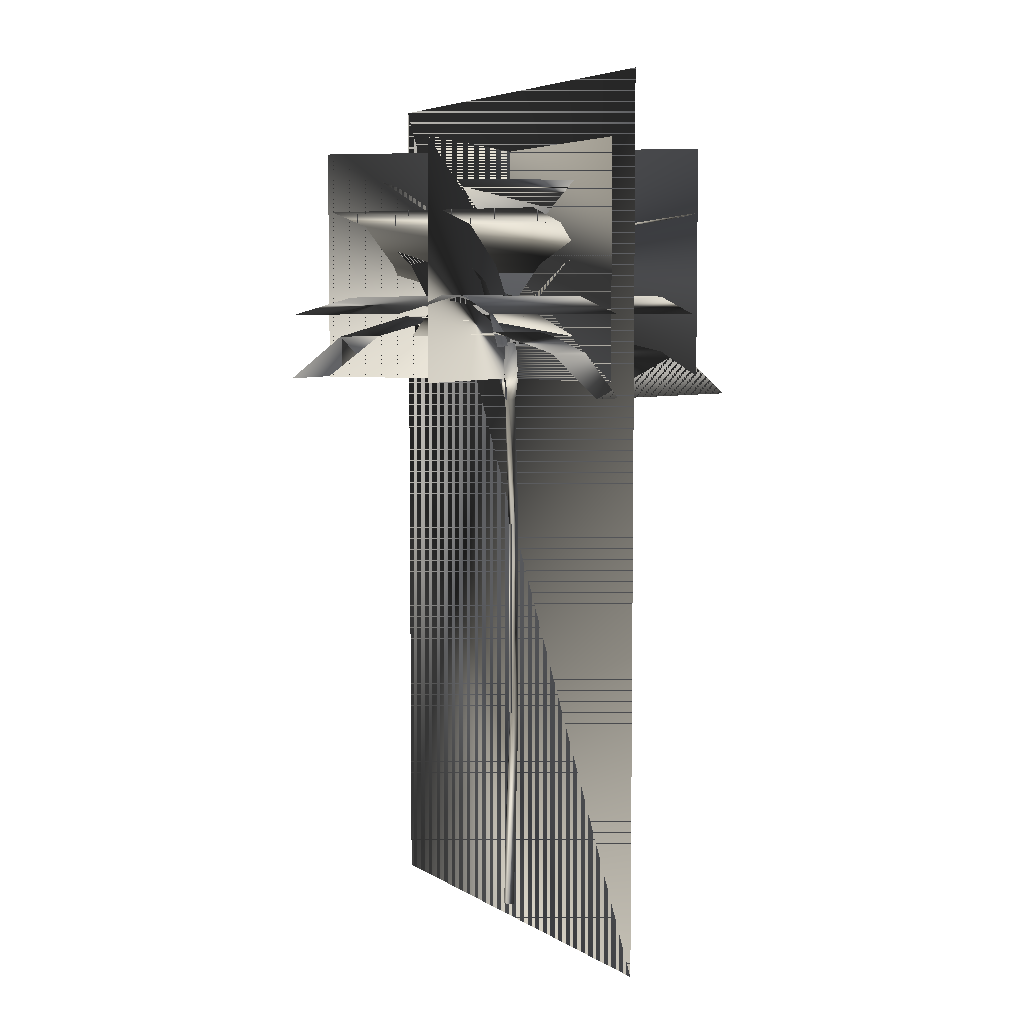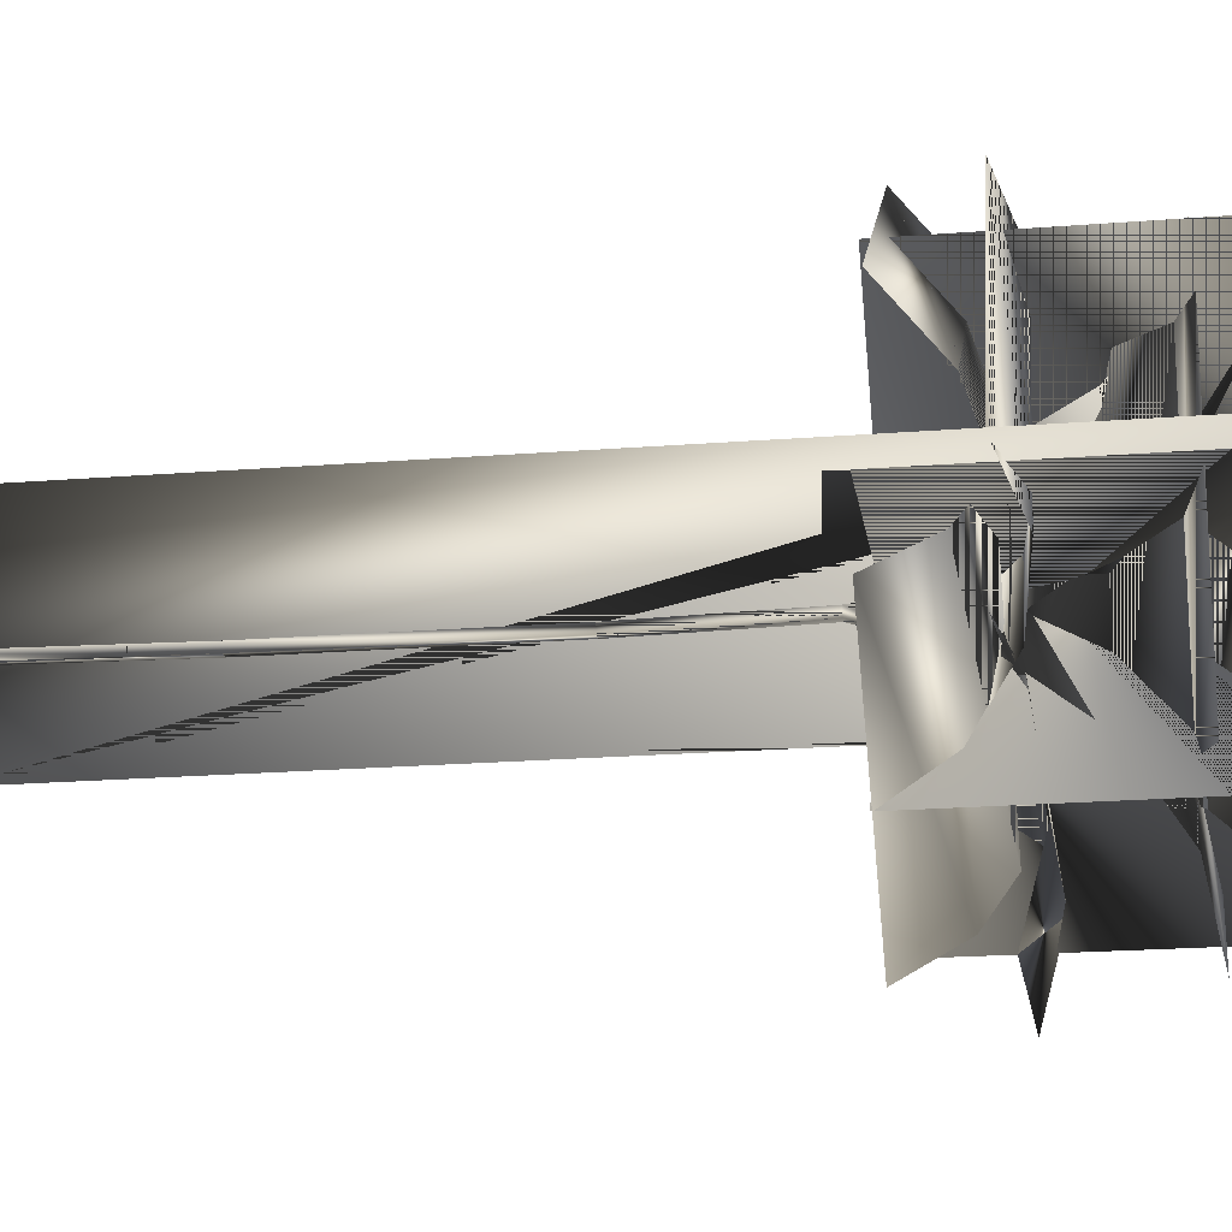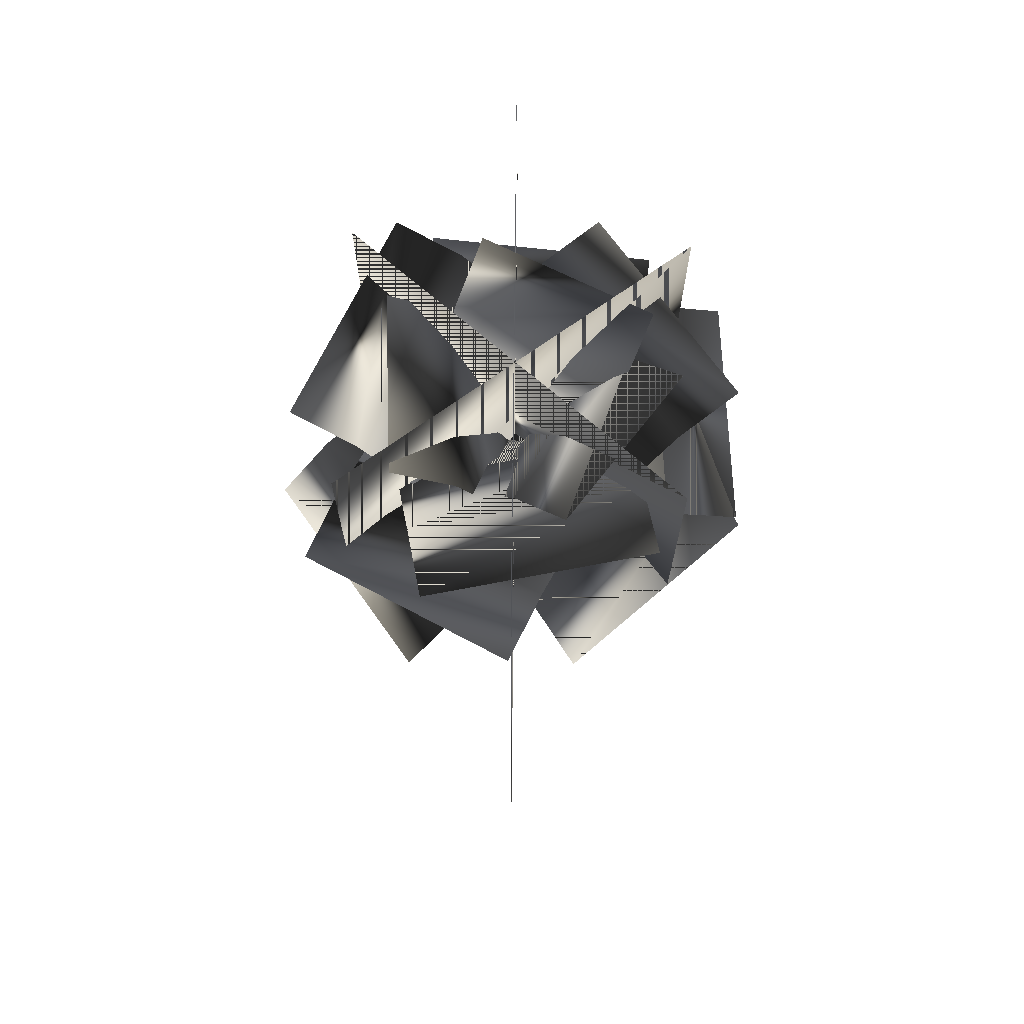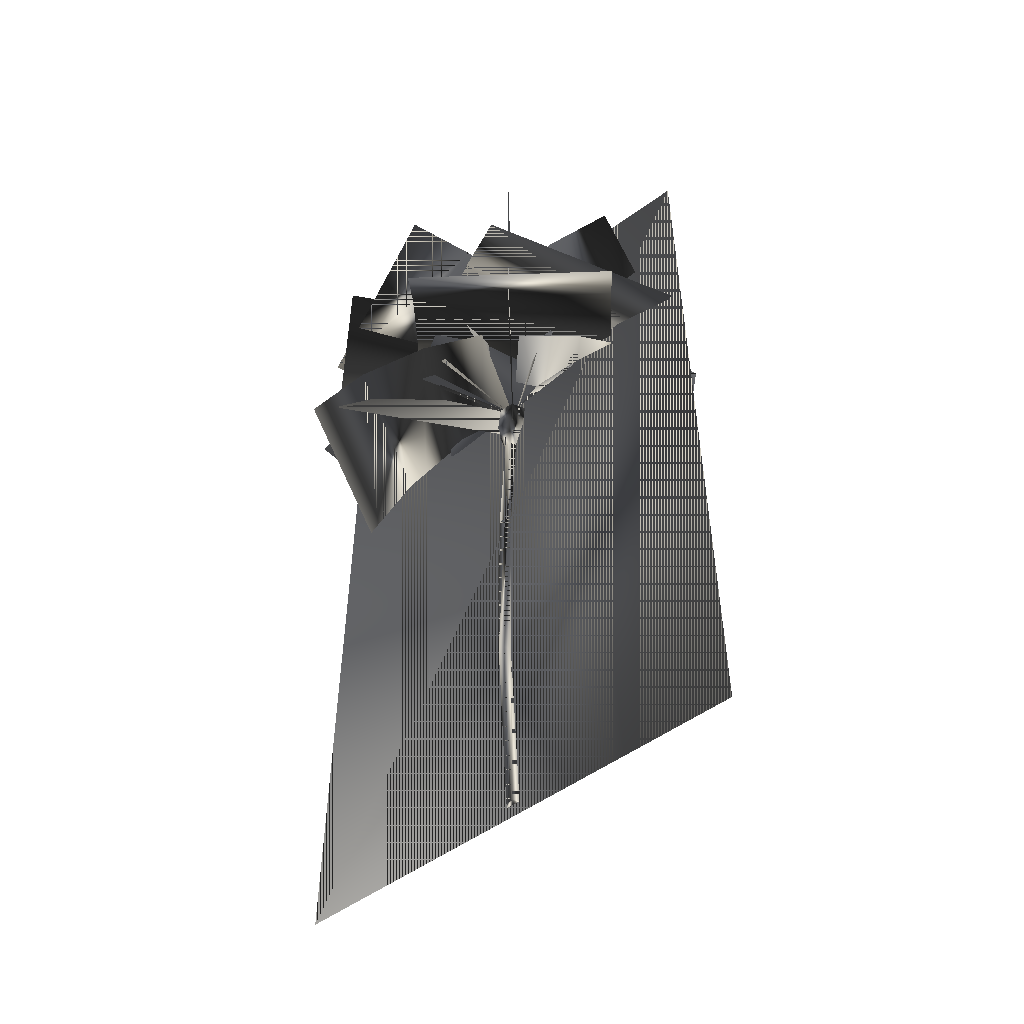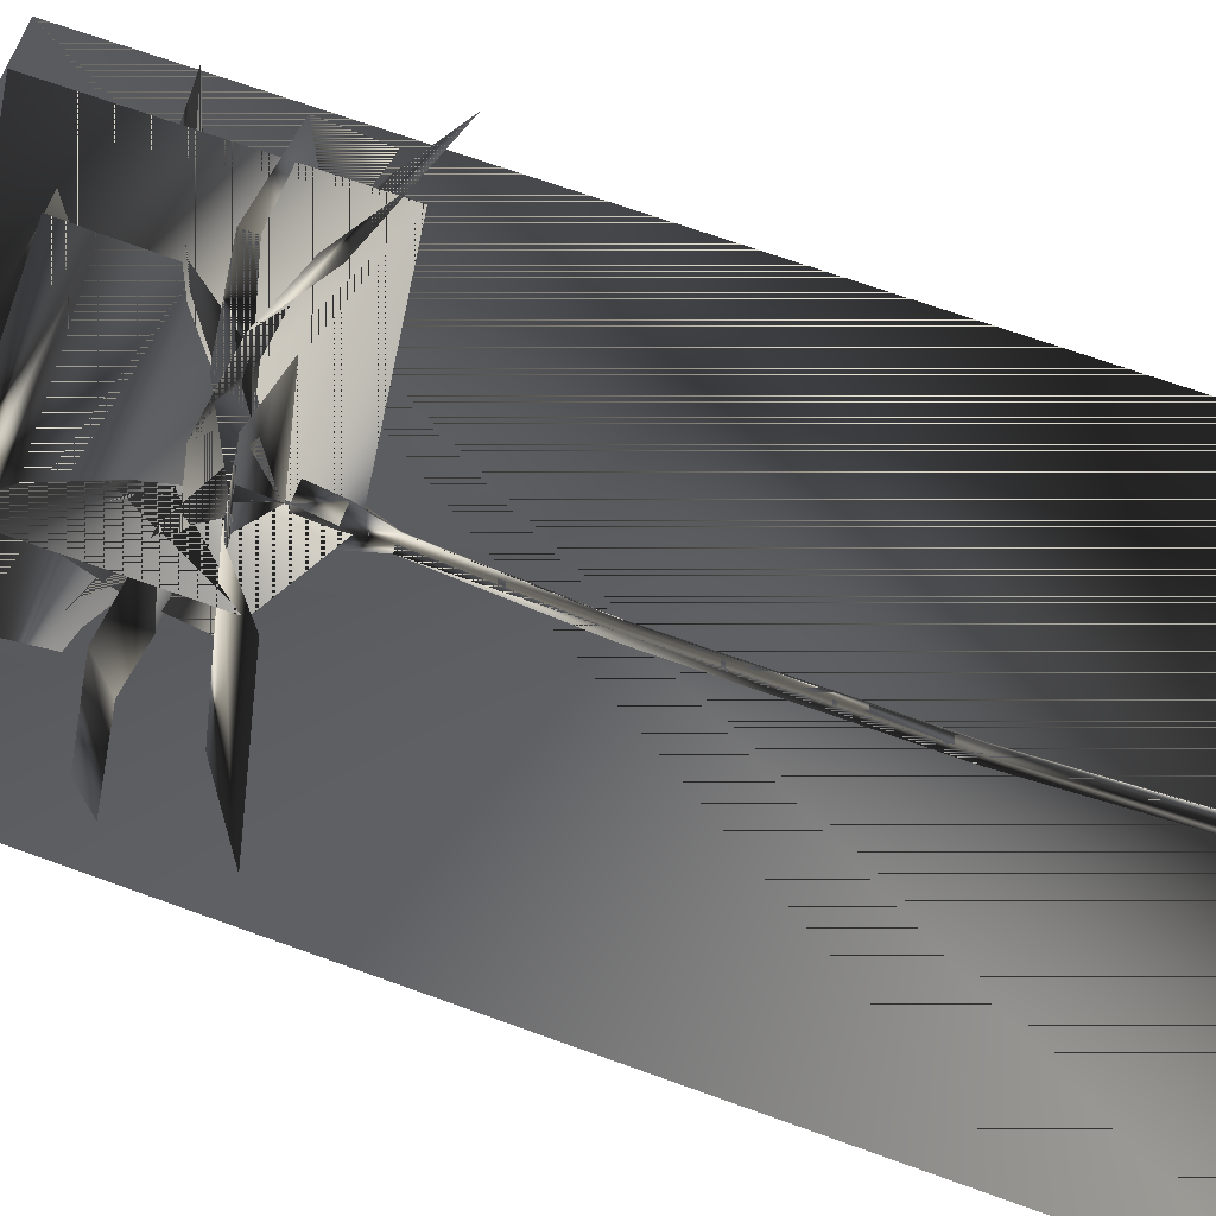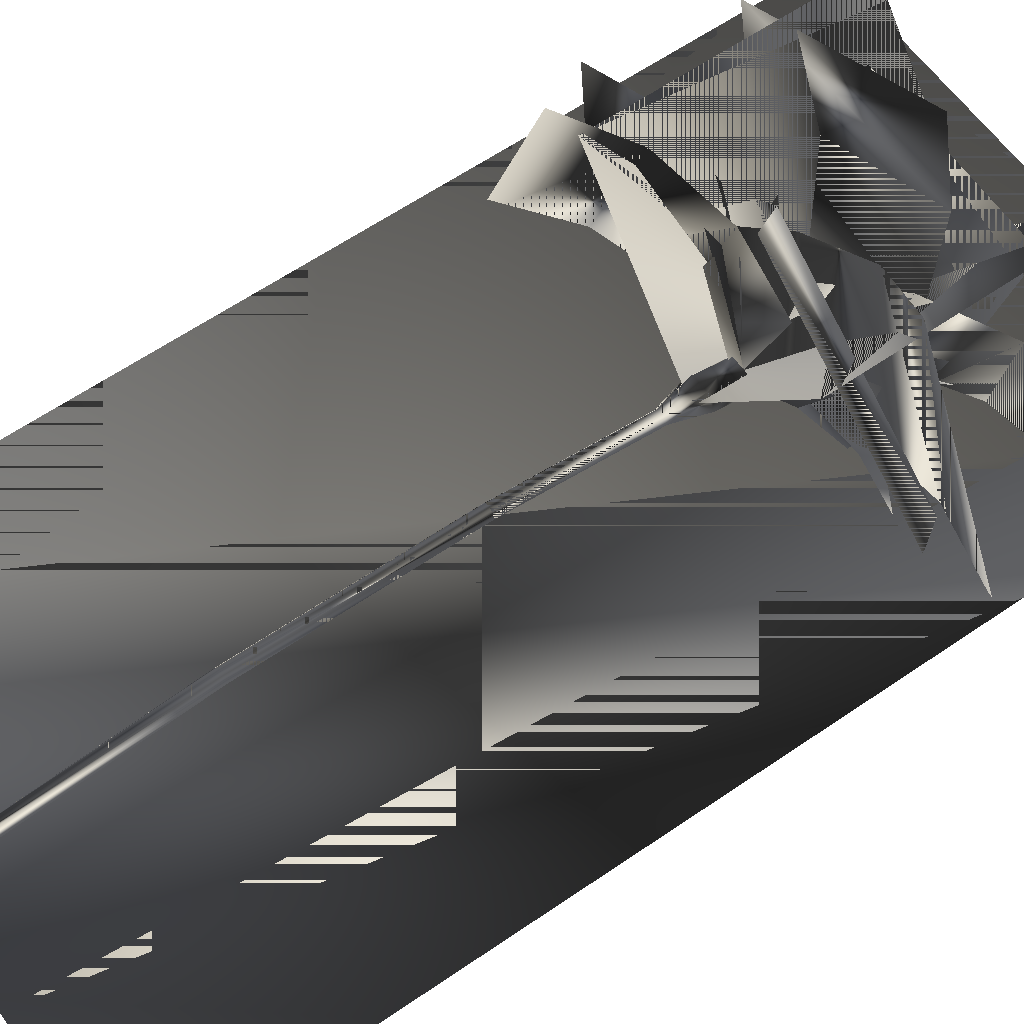
<metadata>
{"format":"obj","ext":"obj","renderer":"f3d","projection":"perspective","resolution":1024,"background":"white","views":[{"elev":5.4,"azim":-120.0,"up":"+Y"},{"elev":-19.8,"azim":98.5,"up":"+Z"},{"elev":69.6,"azim":90.6,"up":"+Y"},{"elev":-52.1,"azim":38.2,"up":"+Y"},{"elev":65.8,"azim":-69.7,"up":"+Z"},{"elev":60.0,"azim":54.6,"up":"+Z"}]}
</metadata>
<code>
g SM_tree_regularpalm
v -16.72 525 -0.009971
v 8.574 552.4 12.79
v 8.574 552.4 -12.81
v 4.023 496.8 -0.009968
v -5.575 496.8 -5.552
v -5.575 496.8 5.532
v -2.576 187.3 -0.009988
v -15.37 375.2 -0.009979
v -12.17 187.3 -5.552
v -12.17 187.3 5.532
v 3.497 -8.095 -5.552
v -6.101 -8.095 -0.01001
v 3.497 -8.095 5.532
v -6.207 552.4 -12.81
v -6.207 552.4 12.79
v 15.96 552.4 -0.00995
v -5.776 187.3 -5.552
v -5.776 187.3 5.532
v -15.37 187.3 -0.009987
v -2.576 375.2 -0.009979
v -13.6 552.4 -0.009971
v 5.45 525 12.79
v -9.331 525 12.79
v 5.45 525 -12.81
v -9.331 525 -12.81
v -12.17 375.2 -5.552
v -12.17 375.2 5.532
v -2.902 -8.095 -5.552
v -2.902 -8.095 5.532
v 6.696 -8.095 -0.009972
v -5.776 375.2 -5.552
v 0.8235 496.8 -5.552
v 12.84 525 -0.009954
v -8.775 496.8 -0.009974
v 0.8235 496.8 5.532
v -5.776 375.2 5.532
v 18.35 672.8 189.7
v -95.74 576.8 -41.81
v 86.67 576.8 43.25
v -126.3 579 -186.1
v 84.49 558.7 -9.997
v -116.5 558.7 0.5362
v -199.3 579 76.53
v 7.582 558.7 -104.1
v -13.46 558.7 96.06
v -133.5 504 158.7
v -35.42 558.3 -92.84
v 35.07 558.3 95.68
v 195.4 526.1 90.55
v -73.17 580.4 63.27
v 89.65 580.4 -55.03
v -166.2 672.8 -73.02
v 91.64 576.8 -60.54
v -71.18 576.8 57.76
v 141.3 672.8 -122.1
v 23.06 576.8 107.3
v -17.07 576.8 -89.88
v 59.82 518.7 -205.8
v 58.41 573.1 64.22
v -74.96 573.1 -86.52
v 208.3 579 2.829
v -50.38 558.7 95.06
v 42.55 558.7 -83.47
v 115.4 579 181.4
v 74.71 579 -196.6
v 193.2 518.7 -55.03
v -204 504 -29.82
v -178.3 579 -123.6
v 32.6 526.1 208.9
v -3.371 672.8 -191.3
v -164.1 672.8 104.7
v 181.5 672.8 75.11
v 84.14 702.3 101.9
v -82.76 548.9 0.465
v 79.4 548.9 -6.615
v -5.322 702.3 -141.5
v 58.92 548.9 42.92
v -70.7 548.9 -54.76
v -133.5 702.3 28.11
v 35.28 548.9 -70.15
v -35.87 548.9 75.73
v -78.02 702.3 109
v 124.3 702.3 -43.84
v -62.37 702.3 -117.8
v 77.94 595.9 -134.9
v -119.5 587.6 -56.17
v 60.58 595.9 152.8
v 92.92 587.6 -57.25
v 33.8 662.5 -140.2
v -94.51 626.7 25.65
v 3.057 565.8 168.2
v 127 584.8 -3.608
v 155.5 558.4 -21.72
v -27.35 577.5 -128.6
v -156.9 543.7 -47.42
v -24.47 562.7 117.9
v -116.8 595.9 -117.2
v -69.93 587.6 90.13
v 119.5 662.5 87.72
v 21.82 626.7 -97.8
v -137.3 662.5 47.37
v 69.9 626.7 79.21
v -14.18 667.2 -94.27
v -50.23 610.6 68.73
v -80.36 667.2 55.44
v 80.1 610.6 9.347
v 92.04 667.2 -1.02
v -61.09 610.6 -67.52
v -86.41 543.7 141.1
v 22.18 558.4 -172.5
v -129 662.5 -21.85
v 79.36 662.5 -109.5
v -123.1 595.9 -124.4
v 45.08 662.5 132.4
v 153.5 595.9 -25.7
v 165.9 565.8 49.89
v -137.9 595.9 82.99
v -48.89 587.6 -110
v 68.32 626.7 -92.65
v -35.81 584.8 114.7
v 106 577.5 22.1
v 81.51 587.6 -66.7
v -0.01442 587.6 121.3
v -94.96 562.7 -70.58
v -112.5 626.7 -5.846
v 61.95 626.7 99.43
v 81.8 667.2 48.36
v -37.59 667.2 -98.7
v -85.33 667.2 51.61
v -82.06 610.6 16.43
v 20.92 610.6 -77.15
v 68.54 610.6 30.16
v 181.5 517.6 -1.279
v -183 517.6 -1.279
v -183 736.5 -1.279
v -109.2 517.6 -147.8
v 107.6 736.5 145.2
v -109.2 736.5 -147.8
v 181.5 736.5 -1.279
v -119.1 517.6 137.3
v -119.1 736.5 137.3
v 117.6 736.5 -139.9
v 107.6 517.6 145.2
v 117.6 517.6 -139.9
v 218.1 -21.36 8.2e-05
v -218.1 -21.36 8.2e-05
v -218.1 793 8.2e-05
v 218.1 793 8.2e-05
f 33 4 24
f 1 21 25
f 25 5 1
f 6 23 1
f 34 1 5
f 32 24 4
f 20 31 4
f 22 35 4
f 29 18 10
f 13 30 7
f 13 7 18
f 7 17 31
f 7 31 20
f 17 9 26
f 17 26 31
f 9 19 8
f 9 8 26
f 19 10 27
f 19 27 8
f 10 18 36
f 10 36 27
f 18 7 20
f 18 20 36
f 29 13 18
f 32 4 31
f 31 26 32
f 5 32 26
f 26 8 5
f 34 5 8
f 8 27 34
f 6 34 27
f 2 22 33
f 33 16 2
f 15 23 22
f 4 35 20
f 12 13 29
f 28 13 12
f 11 13 28
f 30 13 11
f 21 15 2
f 14 21 2
f 3 14 2
f 16 3 2
f 12 10 19
f 12 29 10
f 5 25 32
f 24 32 25
f 28 19 9
f 28 12 19
f 11 9 17
f 1 34 6
f 35 22 23
f 22 2 15
f 4 33 22
f 11 28 9
f 24 3 33
f 16 33 3
f 25 14 24
f 3 24 14
f 30 17 7
f 14 25 21
f 23 15 21
f 21 1 23
f 30 11 17
f 23 6 35
f 36 20 35
f 35 6 36
f 27 36 6
f 24 4 33
f 25 21 1
f 1 5 25
f 1 23 6
f 5 1 34
f 4 24 32
f 4 31 20
f 4 35 22
f 10 18 29
f 7 30 13
f 18 7 13
f 31 17 7
f 20 31 7
f 26 9 17
f 31 26 17
f 8 19 9
f 26 8 9
f 27 10 19
f 8 27 19
f 36 18 10
f 27 36 10
f 20 7 18
f 36 20 18
f 18 13 29
f 31 4 32
f 32 26 31
f 26 32 5
f 5 8 26
f 8 5 34
f 34 27 8
f 27 34 6
f 33 22 2
f 2 16 33
f 22 23 15
f 20 35 4
f 29 13 12
f 12 13 28
f 28 13 11
f 11 13 30
f 2 15 21
f 2 21 14
f 2 14 3
f 2 3 16
f 19 10 12
f 10 29 12
f 32 25 5
f 25 32 24
f 9 19 28
f 19 12 28
f 17 9 11
f 6 34 1
f 23 22 35
f 15 2 22
f 22 33 4
f 9 28 11
f 33 3 24
f 3 33 16
f 24 14 25
f 14 24 3
f 7 17 30
f 21 25 14
f 21 15 23
f 23 1 21
f 17 11 30
f 35 6 23
f 35 20 36
f 36 6 35
f 6 36 27
f 125 102 39
f 122 86 42
f 113 85 65
f 115 87 64
f 118 98 45
f 121 94 60
f 111 89 70
f 109 95 67
f 116 91 69
f 117 97 68
f 110 93 66
f 120 92 51
f 123 88 63
f 126 100 57
f 119 90 54
f 124 96 48
f 114 101 71
f 112 99 72
f 130 106 75
f 132 108 78
f 131 104 81
f 127 105 82
f 128 107 83
f 129 103 84
f 86 122 85
f 85 113 86
f 88 123 87
f 87 115 88
f 90 119 89
f 89 111 90
f 92 120 91
f 91 116 92
f 94 121 93
f 93 110 94
f 96 124 95
f 95 109 96
f 98 118 97
f 97 117 98
f 100 126 99
f 99 112 100
f 102 125 101
f 101 114 102
f 104 131 103
f 103 129 104
f 106 130 105
f 105 127 106
f 108 132 107
f 107 128 108
f 67 46 109
f 66 58 110
f 70 52 111
f 65 40 113
f 72 55 112
f 71 37 114
f 64 61 115
f 69 49 116
f 68 43 117
f 44 118 45
f 53 119 54
f 50 120 51
f 59 121 60
f 82 73 127
f 62 123 63
f 41 122 42
f 56 126 57
f 47 124 48
f 38 125 39
f 83 76 128
f 84 79 129
f 74 130 75
f 80 131 81
f 77 132 78
f 39 102 125
f 42 86 122
f 65 85 113
f 64 87 115
f 45 98 118
f 60 94 121
f 70 89 111
f 67 95 109
f 69 91 116
f 68 97 117
f 66 93 110
f 51 92 120
f 63 88 123
f 57 100 126
f 54 90 119
f 48 96 124
f 71 101 114
f 72 99 112
f 75 106 130
f 78 108 132
f 81 104 131
f 82 105 127
f 83 107 128
f 84 103 129
f 85 122 86
f 86 113 85
f 87 123 88
f 88 115 87
f 89 119 90
f 90 111 89
f 91 120 92
f 92 116 91
f 93 121 94
f 94 110 93
f 95 124 96
f 96 109 95
f 97 118 98
f 98 117 97
f 99 126 100
f 100 112 99
f 101 125 102
f 102 114 101
f 103 131 104
f 104 129 103
f 105 130 106
f 106 127 105
f 107 132 108
f 108 128 107
f 109 46 67
f 110 58 66
f 111 52 70
f 113 40 65
f 112 55 72
f 114 37 71
f 115 61 64
f 116 49 69
f 117 43 68
f 45 118 44
f 54 119 53
f 51 120 50
f 60 121 59
f 127 73 82
f 63 123 62
f 42 122 41
f 57 126 56
f 48 124 47
f 39 125 38
f 128 76 83
f 129 79 84
f 75 130 74
f 81 131 80
f 78 132 77
f 134 139 135
f 143 138 137
f 134 133 139
f 140 142 141
f 140 144 142
f 143 136 138
f 135 139 134
f 137 138 143
f 139 133 134
f 141 142 140
f 142 144 140
f 138 136 143
f 147 146 148
f 146 145 148
f 148 146 147
f 148 145 146

</code>
